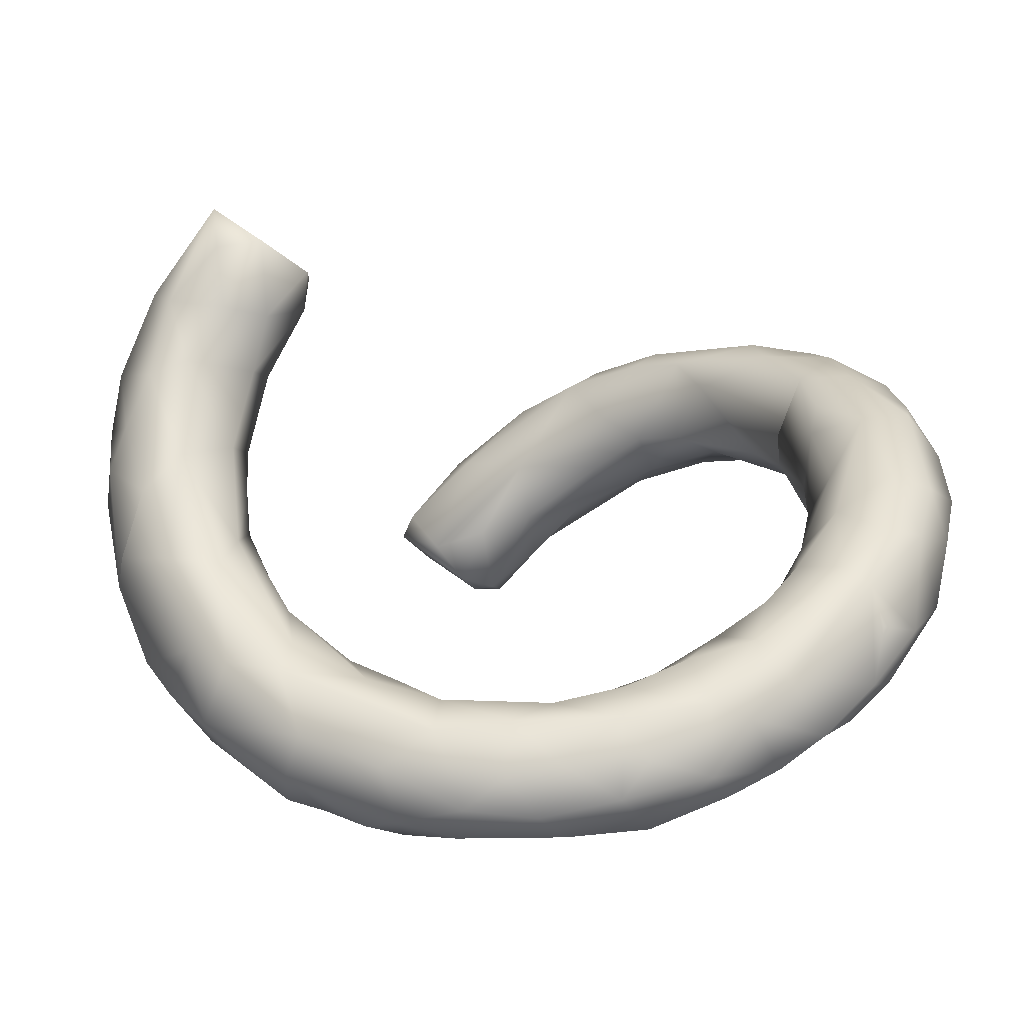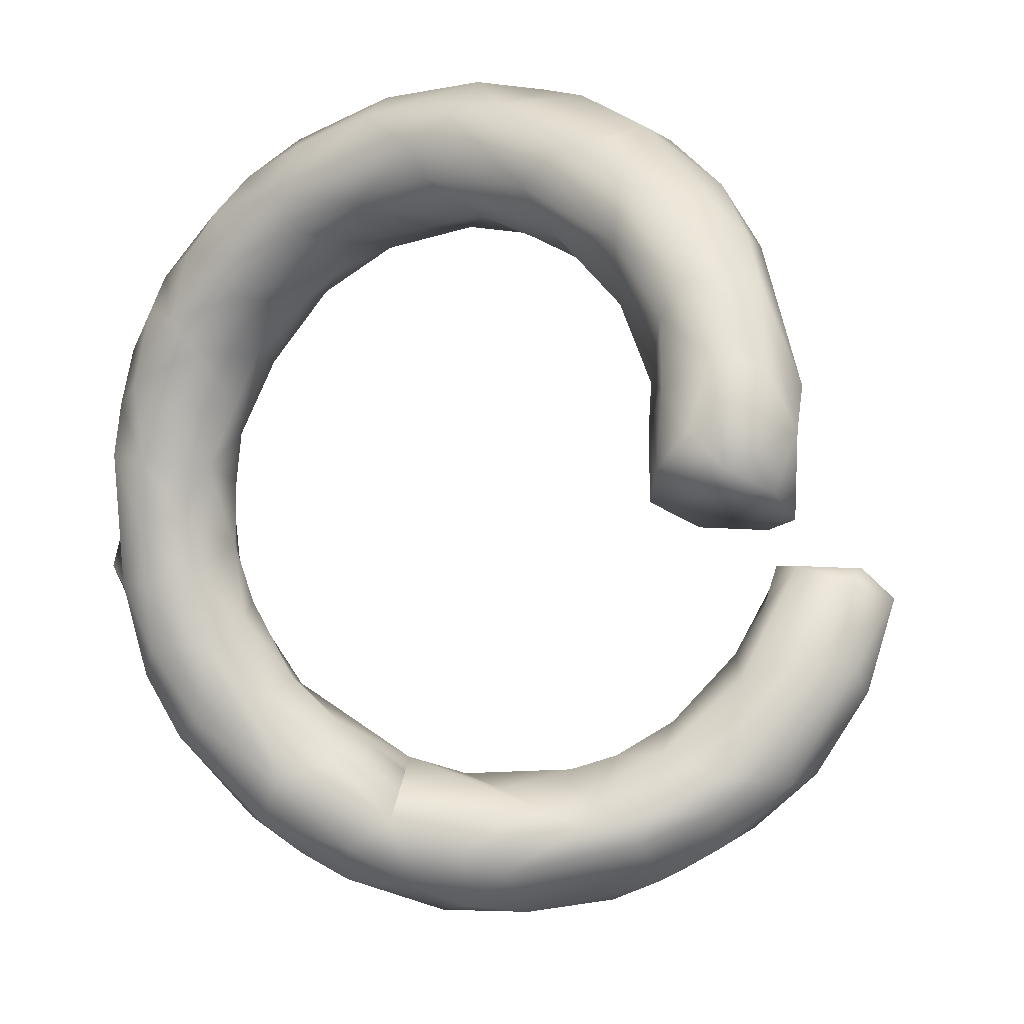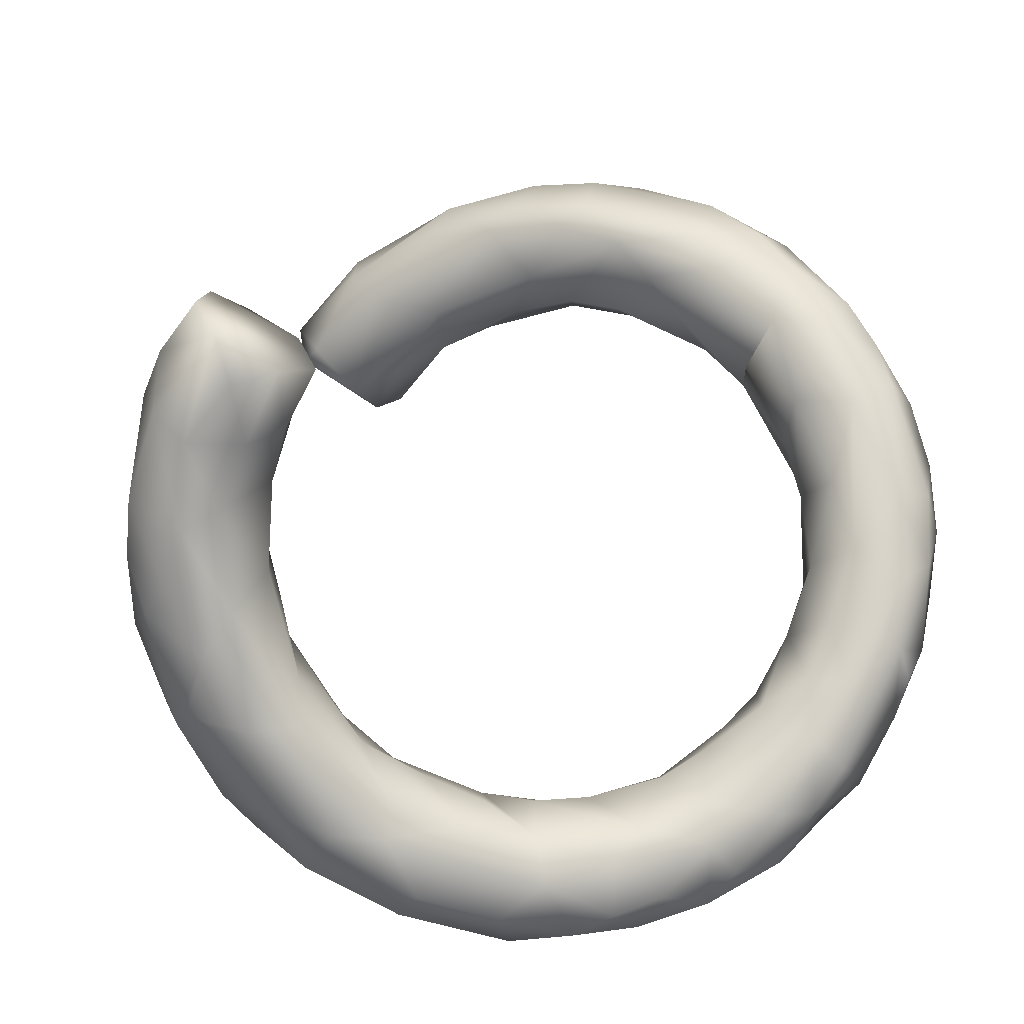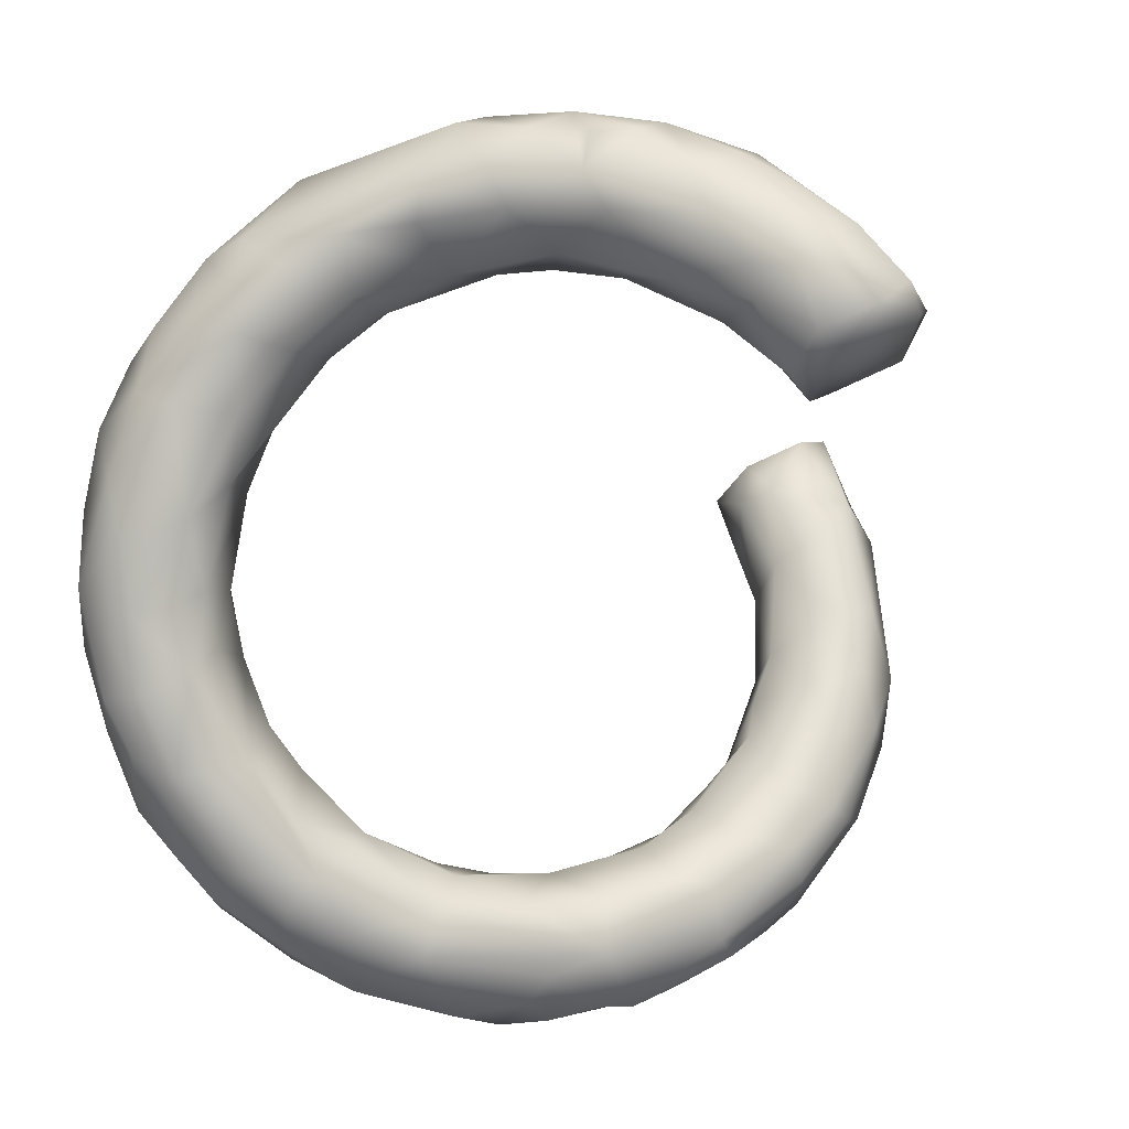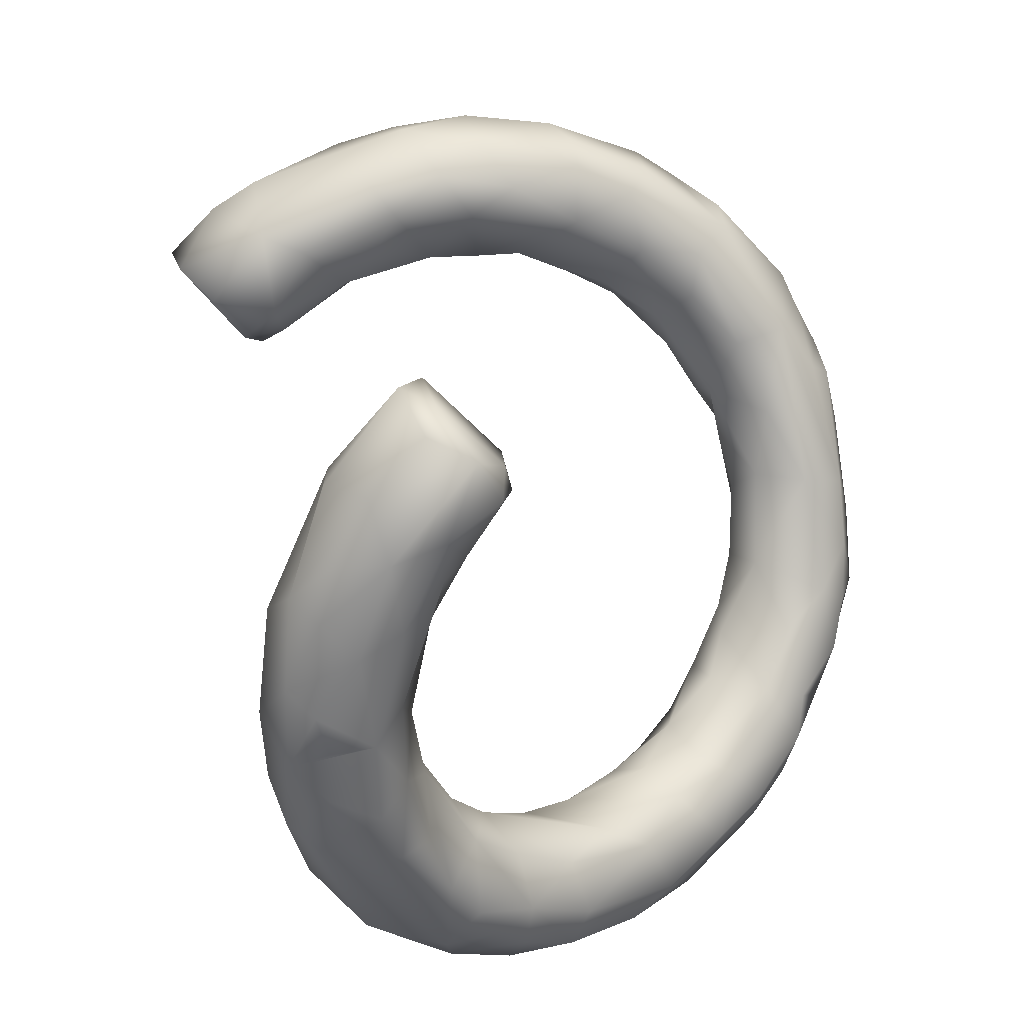
<metadata>
{"format":"obj","ext":"obj","renderer":"f3d","projection":"perspective","resolution":1024,"background":"white","views":[{"elev":-3.2,"azim":52.6,"up":"+Y"},{"elev":38.6,"azim":172.6,"up":"+Z"},{"elev":35.6,"azim":34.5,"up":"+Y"},{"elev":-45.9,"azim":-157.1,"up":"+Y"},{"elev":-35.9,"azim":-76.7,"up":"+Z"}]}
</metadata>
<code>
v 13.72 60.85 37.2
v 14.02 59.93 41.31
v 17.57 67.94 33.44
v 18.88 73.19 36.84
v 13.82 63.93 44.26
v 23.93 55.02 40.03
v 23.43 55.12 34.94
v 23.77 61.03 30.82
v 16.71 56.17 35.12
v 22.99 66.83 28.36
v 18.19 62.64 48.8
v 22.81 72.91 29.13
v 26.3 78.78 28.49
v 20.58 65.4 48.93
v 21.16 73.54 40.93
v 28.28 55.27 40.06
v 27.87 56.36 45.07
v 29 62.74 29.97
v 29.45 60.47 33.08
v 30.88 62.94 43.66
v 26.46 60.89 48.66
v 31.81 72.52 23.16
v 34.61 81.41 22.47
v 27.44 75.66 25.35
v 26.71 73.19 43.39
v 30.69 82.68 30.74
v 31.25 80.76 36.74
v 34.79 65.3 38.26
v 31.35 67.67 25.69
v 35.57 72.42 40.4
v 36.03 75.15 95.68
v 38.32 66.68 97.28
v 36.89 71.41 105
v 37.11 78.75 20.14
v 39.33 72.86 93.12
v 39.04 80.61 106.6
v 38.94 73.24 107.8
v 40.56 86.36 24.2
v 43.89 83.86 18.8
v 40.98 85.99 30.66
v 40.24 83.92 34.7
v 36.21 88.62 89.86
v 38.9 84.12 88.67
v 39.89 95.76 84.04
v 35.96 90.26 99.18
v 38.07 99.82 88.55
v 44.84 50.73 101.8
v 38.83 61.69 102.3
v 49.53 51.97 96.5
v 44.54 51.49 106
v 44.2 54.21 109.2
v 47.38 53.72 111.1
v 43.94 64.05 94.92
v 42.79 58.48 97.71
v 40.11 64.2 108.9
v 52.11 65.24 110.6
v 42.04 70.65 23.48
v 49.33 71.71 27.39
v 38.3 66.68 31.8
v 44.05 71.93 33.54
v 43.57 68.24 110.4
v 41.94 78.58 18.57
v 43.21 73.81 19.57
v 46.84 78.83 34.45
v 43.09 76.04 90.93
v 46.17 80.98 89.4
v 45.84 73.44 109.5
v 48.27 87.64 20.82
v 49.71 85.9 31.45
v 50.88 87.91 28.25
v 44.51 89.34 84.58
v 40.52 91.06 102.7
v 45.84 89.53 103.5
v 47.2 94.16 83.91
v 48.91 89.56 85.72
v 37.61 95.97 97.49
v 41.39 102.6 94.74
v 46.66 101.6 97.81
v 50.43 43.23 104.7
v 49.83 44.94 100.3
v 55.62 44.96 95.58
v 53.13 44.56 110.4
v 57.03 40.82 109.3
v 53.21 60.32 96.25
v 59.58 55.27 97.6
v 50.51 57.1 112.4
v 48.94 70.74 93.99
v 52.6 71.02 98.33
v 52.2 65.63 96.03
v 53.3 69.81 106.1
v 48.2 80.31 16.49
v 53.07 75.87 16.37
v 52.55 72.88 20.43
v 51.96 75.64 32.04
v 57.9 75.56 30.2
v 50.61 80.89 94.24
v 50.09 81.66 103.5
v 47.24 79.94 107
v 53.89 87.14 17.78
v 57.93 85.65 30.26
v 52.04 87.82 93.22
v 50.97 88.66 98.83
v 52.76 93.8 87.72
v 52.91 97.13 94.63
v 49.55 96.29 99.05
v 58.68 37.98 96.48
v 62.72 39.84 93.06
v 59.81 34.55 101.2
v 60.14 35.35 105.5
v 66.94 32.79 105.1
v 63.37 46.11 110.6
v 60.66 50.53 95.61
v 65.91 50.7 98.47
v 58.91 59.19 101.3
v 58.38 56.93 110.4
v 56.41 83.85 15.17
v 60.1 75.34 15.28
v 62.15 72.77 18.45
v 62.93 81.9 30.2
v 67.13 77.71 29.91
v 65.05 87.92 17.86
v 71.43 28.87 101.9
v 74.69 27.65 98.89
v 64.71 37.59 109.1
v 68.83 44.78 108.8
v 66.53 44.85 93.4
v 61.79 56.35 105.5
v 61.85 73.46 26.85
v 71.77 69.89 22.94
v 71.12 72.59 28.29
v 75.46 83.93 15.41
v 67.85 87.81 25.13
v 72.7 85.6 27.61
v 69.48 35.06 89.59
v 76.75 26.35 89.92
v 70.6 29.32 92.09
v 80.28 26.15 97.14
v 75.28 31.93 104.6
v 76.14 39.99 88.09
v 78.24 36.53 104.8
v 79.77 42.86 96.76
v 72.06 44.88 93.84
v 79.03 42.4 91.29
v 72.22 46.89 101.9
v 73.92 43.83 104.8
v 70.44 72.32 16.2
v 77.18 70.6 16.3
v 79.72 66.61 24.85
v 78.24 70.54 30.19
v 79.05 74.24 31.23
v 81.74 75.9 14.98
v 72.85 86.61 18.75
v 79.53 85.14 21.63
v 81.74 81.51 29.73
v 85.09 29.4 77.98
v 87.9 25.04 79.5
v 77.5 32.81 84.1
v 80.13 24.9 91.62
v 89.19 25.01 90.81
v 86.15 26.97 96.71
v 86.58 33.03 99.32
v 84.15 35.63 79.41
v 91.38 37.34 70.41
v 87.17 39.28 80.53
v 82.28 40.04 85.71
v 86.82 40.54 91.43
v 86.88 61.71 26.77
v 84.04 65.9 19.74
v 82.7 69.67 16.37
v 89.11 67.93 17.92
v 87.9 73.73 33.84
v 87.07 76.73 16.47
v 87.44 80.89 19.56
v 87.05 81.84 25.93
v 95 29.17 66.95
v 94 25.72 73.51
v 92.9 28.37 92.59
v 97.23 32.15 90.13
v 96.3 43.06 63.53
v 95.56 34.2 62.23
v 91.59 33.98 68.5
v 93.63 40.98 74.01
v 90.15 37.17 94.78
v 96.82 43.3 68.14
v 96.11 40.2 82.47
v 91.13 58.21 33.3
v 96.71 49.8 39.85
v 96.58 53.95 44.5
v 96.73 63.72 21.12
v 95.49 53.5 32.57
v 92.69 60.71 22.97
v 87.11 66.91 34.4
v 92.26 62.97 38.74
v 94.3 71.18 18.99
v 92.96 77.43 21.51
v 87.22 77.41 32.08
v 95.46 75.24 32.28
v 102.2 28.91 62.84
v 101.8 25.99 73.24
v 99.28 26.99 68.23
v 97.97 25.29 82.14
v 104.4 29.61 79.38
v 98.21 27.53 86.17
v 101.1 33.43 85.13
v 98.11 37.63 55.02
v 101.5 33.45 55.45
v 97.45 44.95 57.43
v 95.41 38.33 87.69
v 103.7 45.6 37.34
v 100.1 42.91 44.34
v 105.6 40.5 43.44
v 97.89 46.54 45.59
v 100.8 47.73 61.94
v 104.2 45.13 69.27
v 101.1 42.05 76.05
v 102.6 51.99 30.53
v 97.82 58.35 45.34
v 98.25 50.86 51.54
v 105.1 51.7 58.16
v 102.4 56.96 26.49
v 103.9 64.62 25.11
v 103.3 62.68 44.74
v 97.66 75.77 26.2
v 98.86 70.73 22.03
v 104.9 67.49 36.87
v 96.94 67.56 39.41
v 110 32.68 60.69
v 107.8 29.73 66.39
v 106.6 33.98 77.14
v 109.6 37.86 49.15
v 105 34.88 51.36
v 112.6 36.4 56.14
v 109.3 32.03 70.16
v 111.4 38.42 66.23
v 103.9 38.69 78.77
v 110.1 51.19 34.84
v 110.8 42.21 43.96
v 112.6 48.35 41.26
v 109.3 40.21 70.56
v 108.4 59.25 31.03
v 111 59.66 38.36
v 110 51.75 56.1
v 108.8 47.31 63.07
v 107.3 65.68 32.68
v 109.9 60.37 43.23
v 104.3 55.93 52.24
v 109.9 55.84 50.47
v 112.7 43.34 61.94
v 113 42.1 48.49
v 114.2 48.83 48.13
v 112.9 53.52 48.72
f 3 1 4
f 1 2 5
f 9 7 6
f 10 9 3
f 2 6 11
f 14 11 21
f 3 4 13
f 6 16 17
f 8 19 7
f 7 19 16
f 8 18 19
f 11 6 17
f 20 21 17
f 20 17 16
f 28 20 16
f 10 29 8
f 21 20 30
f 23 22 24
f 13 23 24
f 24 22 10
f 15 13 4
f 26 13 15
f 15 25 27
f 19 18 59
f 22 63 29
f 18 29 57
f 30 20 28
f 33 48 55
f 37 33 55
f 34 22 23
f 27 25 41
f 41 25 30
f 23 39 34
f 38 39 23
f 26 23 13
f 42 31 45
f 43 31 42
f 31 33 45
f 44 42 46
f 76 42 45
f 76 45 36
f 76 36 72
f 77 46 76
f 89 49 53
f 53 54 32
f 48 54 47
f 48 51 55
f 48 50 51
f 55 52 61
f 58 57 93
f 60 59 58
f 87 53 35
f 37 55 61
f 87 35 65
f 36 37 67
f 36 67 98
f 39 91 63
f 40 70 38
f 69 70 40
f 69 41 64
f 72 98 73
f 73 98 97
f 71 43 42
f 74 71 44
f 74 75 71
f 76 72 78
f 105 78 73
f 80 108 79
f 80 106 108
f 82 79 83
f 112 49 84
f 84 85 112
f 52 51 82
f 56 52 86
f 88 114 89
f 90 114 88
f 92 63 91
f 57 63 93
f 63 92 93
f 93 92 117
f 94 60 58
f 58 93 128
f 94 58 95
f 88 87 96
f 98 67 56
f 98 90 97
f 116 92 91
f 99 39 68
f 116 91 99
f 70 69 100
f 69 64 100
f 102 96 101
f 97 96 102
f 121 99 68
f 70 121 68
f 101 75 103
f 104 101 103
f 105 102 104
f 104 103 77
f 78 104 77
f 105 104 78
f 109 122 110
f 109 110 124
f 107 106 81
f 126 107 81
f 82 83 111
f 111 83 124
f 112 81 49
f 85 113 112
f 115 52 111
f 84 114 85
f 90 127 114
f 95 120 119
f 121 116 99
f 100 132 70
f 108 136 122
f 106 134 136
f 124 110 138
f 124 138 140
f 111 124 125
f 144 114 127
f 125 127 115
f 125 145 127
f 145 144 127
f 118 146 128
f 120 95 130
f 95 128 130
f 131 151 116
f 133 132 100
f 152 132 133
f 157 136 134
f 136 156 135
f 139 162 157
f 139 157 134
f 141 143 142
f 144 141 113
f 141 144 145
f 145 125 140
f 168 129 147
f 130 129 149
f 147 146 151
f 119 120 149
f 133 153 152
f 153 131 152
f 133 119 154
f 157 155 136
f 155 156 136
f 158 135 156
f 158 159 160
f 158 156 159
f 164 162 165
f 183 140 161
f 166 139 143
f 183 141 145
f 169 168 147
f 170 168 169
f 167 186 149
f 172 170 169
f 154 150 171
f 172 151 131
f 174 153 154
f 156 155 176
f 155 175 176
f 159 156 201
f 203 159 201
f 161 177 183
f 183 177 178
f 208 183 178
f 179 180 163
f 163 184 179
f 190 187 186
f 193 186 187
f 189 191 168
f 186 167 190
f 193 188 217
f 226 193 217
f 170 189 168
f 194 170 172
f 194 172 195
f 194 195 224
f 196 197 174
f 197 223 174
f 197 196 171
f 226 197 171
f 201 199 202
f 202 203 201
f 206 205 231
f 180 205 175
f 206 175 205
f 204 235 208
f 178 204 208
f 210 187 209
f 210 211 231
f 207 218 205
f 179 207 205
f 213 207 179
f 215 214 184
f 235 215 185
f 191 220 216
f 190 216 209
f 218 188 212
f 246 217 218
f 218 207 213
f 218 213 219
f 217 222 226
f 217 246 222
f 224 221 189
f 223 221 224
f 223 244 221
f 222 197 226
f 223 197 225
f 199 228 233
f 231 211 230
f 227 206 231
f 234 227 232
f 233 228 227
f 233 227 234
f 233 234 239
f 235 202 229
f 209 236 211
f 211 236 237
f 211 237 230
f 249 230 237
f 214 243 213
f 239 243 214
f 216 236 209
f 219 242 246
f 243 242 219
f 240 220 221
f 221 244 240
f 245 247 251
f 246 247 222
f 225 241 244
f 232 230 249
f 248 234 232
f 249 237 238
f 249 248 232
f 251 249 250
f 242 251 247
f 1 9 2
f 3 9 1
f 11 5 2
f 5 4 1
f 2 9 6
f 8 9 10
f 7 9 8
f 12 10 3
f 5 11 14
f 15 5 14
f 15 4 5
f 15 14 25
f 24 10 12
f 13 12 3
f 6 7 16
f 28 16 19
f 21 11 17
f 18 8 29
f 22 29 10
f 25 14 21
f 30 25 21
f 13 24 12
f 15 27 26
f 28 19 59
f 48 32 54
f 57 29 63
f 59 18 57
f 59 60 28
f 30 28 60
f 32 31 35
f 33 31 32
f 33 32 48
f 22 34 63
f 41 30 64
f 36 33 37
f 26 38 23
f 26 41 40
f 26 40 38
f 27 41 26
f 31 43 35
f 43 65 35
f 36 45 33
f 76 46 42
f 46 74 44
f 54 49 47
f 49 80 47
f 48 47 50
f 53 49 54
f 52 55 51
f 61 52 56
f 58 59 57
f 35 53 32
f 34 62 63
f 64 30 60
f 67 37 61
f 34 39 62
f 68 39 38
f 62 39 63
f 70 68 38
f 69 40 41
f 66 43 71
f 71 75 66
f 43 66 65
f 98 72 36
f 71 42 44
f 77 74 46
f 77 103 74
f 77 76 78
f 78 72 73
f 50 47 79
f 79 47 80
f 49 81 80
f 80 81 106
f 79 82 50
f 51 50 82
f 84 49 89
f 89 114 84
f 56 86 115
f 115 86 52
f 115 90 56
f 87 89 53
f 87 88 89
f 56 67 61
f 116 117 92
f 128 95 58
f 128 93 118
f 100 94 95
f 64 60 94
f 65 66 87
f 96 87 66
f 96 97 88
f 97 90 88
f 98 56 90
f 39 99 91
f 64 94 100
f 75 96 66
f 101 96 75
f 74 103 75
f 97 102 73
f 105 73 102
f 104 102 101
f 109 108 122
f 83 79 108
f 83 108 109
f 124 83 109
f 112 126 81
f 52 82 111
f 85 114 113
f 90 115 127
f 93 117 118
f 151 117 116
f 100 95 119
f 136 108 106
f 122 136 123
f 107 134 106
f 125 124 140
f 126 134 107
f 113 142 126
f 126 139 134
f 113 126 112
f 114 144 113
f 125 115 111
f 128 146 129
f 130 128 129
f 146 118 117
f 151 146 117
f 121 131 116
f 121 152 131
f 121 132 152
f 100 119 133
f 132 121 70
f 123 136 135
f 123 135 137
f 138 110 122
f 138 122 123
f 138 123 137
f 142 139 126
f 142 143 139
f 113 141 142
f 129 146 147
f 168 148 129
f 149 129 148
f 151 169 147
f 149 120 130
f 154 149 150
f 119 149 154
f 154 153 133
f 137 135 158
f 160 137 158
f 160 138 137
f 161 138 160
f 163 155 162
f 164 163 162
f 139 165 162
f 157 162 155
f 145 140 183
f 140 138 161
f 166 165 139
f 143 141 166
f 183 166 141
f 191 167 168
f 149 148 167
f 192 150 149
f 148 168 167
f 171 150 192
f 192 149 186
f 172 169 151
f 196 154 171
f 131 173 172
f 153 173 131
f 174 173 153
f 174 154 196
f 181 180 175
f 155 181 175
f 201 156 176
f 177 160 159
f 203 177 159
f 177 161 160
f 163 180 181
f 163 181 155
f 182 163 164
f 183 208 166
f 182 184 163
f 185 182 164
f 185 215 182
f 185 164 165
f 166 208 185
f 166 185 165
f 188 193 187
f 191 190 167
f 192 186 193
f 194 189 170
f 171 192 193
f 171 193 226
f 173 195 172
f 223 195 174
f 173 174 195
f 198 175 206
f 200 176 175
f 200 175 198
f 199 176 200
f 228 200 198
f 201 176 199
f 204 203 202
f 178 177 203
f 204 178 203
f 208 235 185
f 212 210 205
f 212 187 210
f 211 210 209
f 218 212 205
f 231 205 210
f 179 205 180
f 184 213 179
f 184 214 213
f 215 184 182
f 216 190 191
f 209 187 190
f 188 187 212
f 217 188 218
f 218 219 246
f 191 189 220
f 189 221 220
f 224 189 194
f 222 225 197
f 225 244 223
f 195 223 224
f 198 206 227
f 228 198 227
f 199 200 228
f 202 199 233
f 233 229 202
f 232 231 230
f 227 231 232
f 235 229 239
f 239 229 233
f 235 204 202
f 236 238 237
f 243 234 248
f 243 239 234
f 239 214 215
f 235 239 215
f 216 220 236
f 220 240 236
f 236 241 238
f 243 219 213
f 244 241 240
f 240 241 236
f 245 225 222
f 245 222 247
f 225 245 241
f 245 251 241
f 246 242 247
f 251 248 249
f 251 238 241
f 238 250 249
f 251 250 238
f 242 248 251
f 242 243 248

</code>
